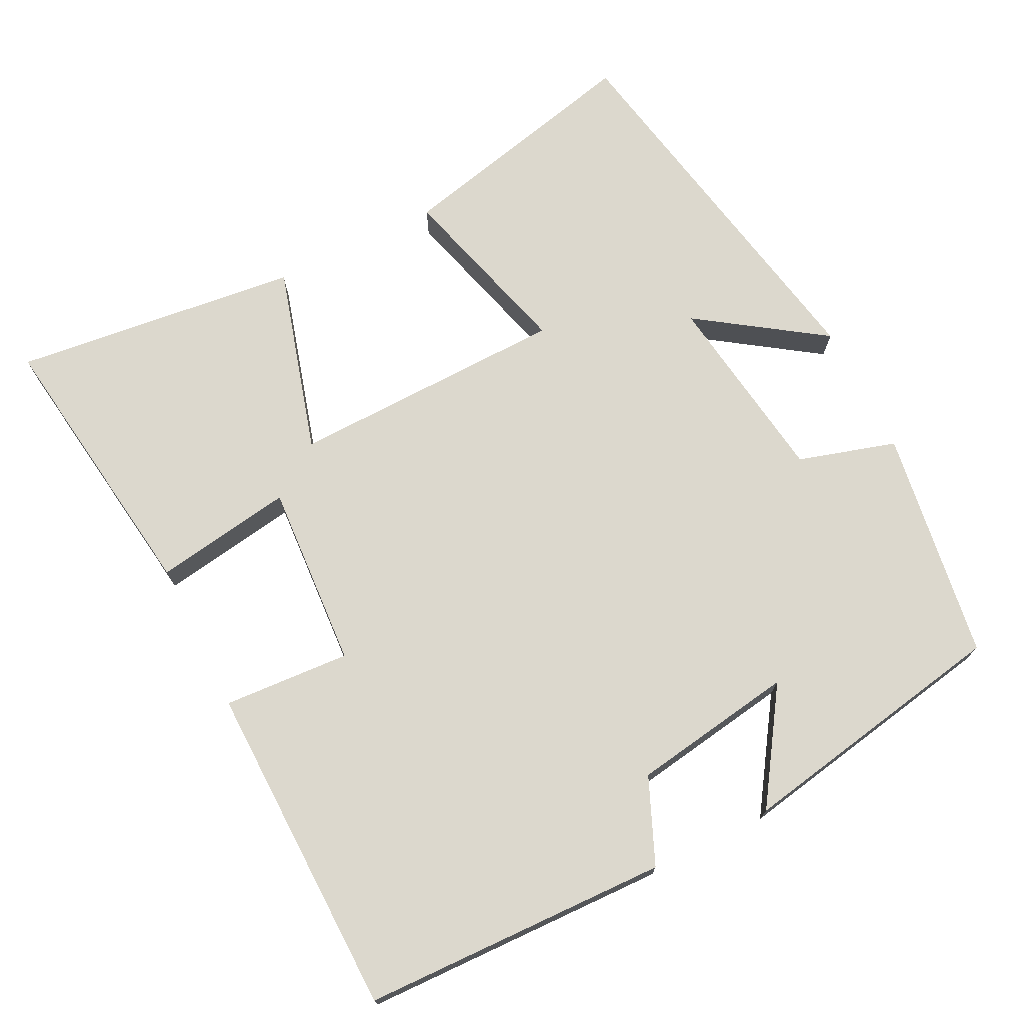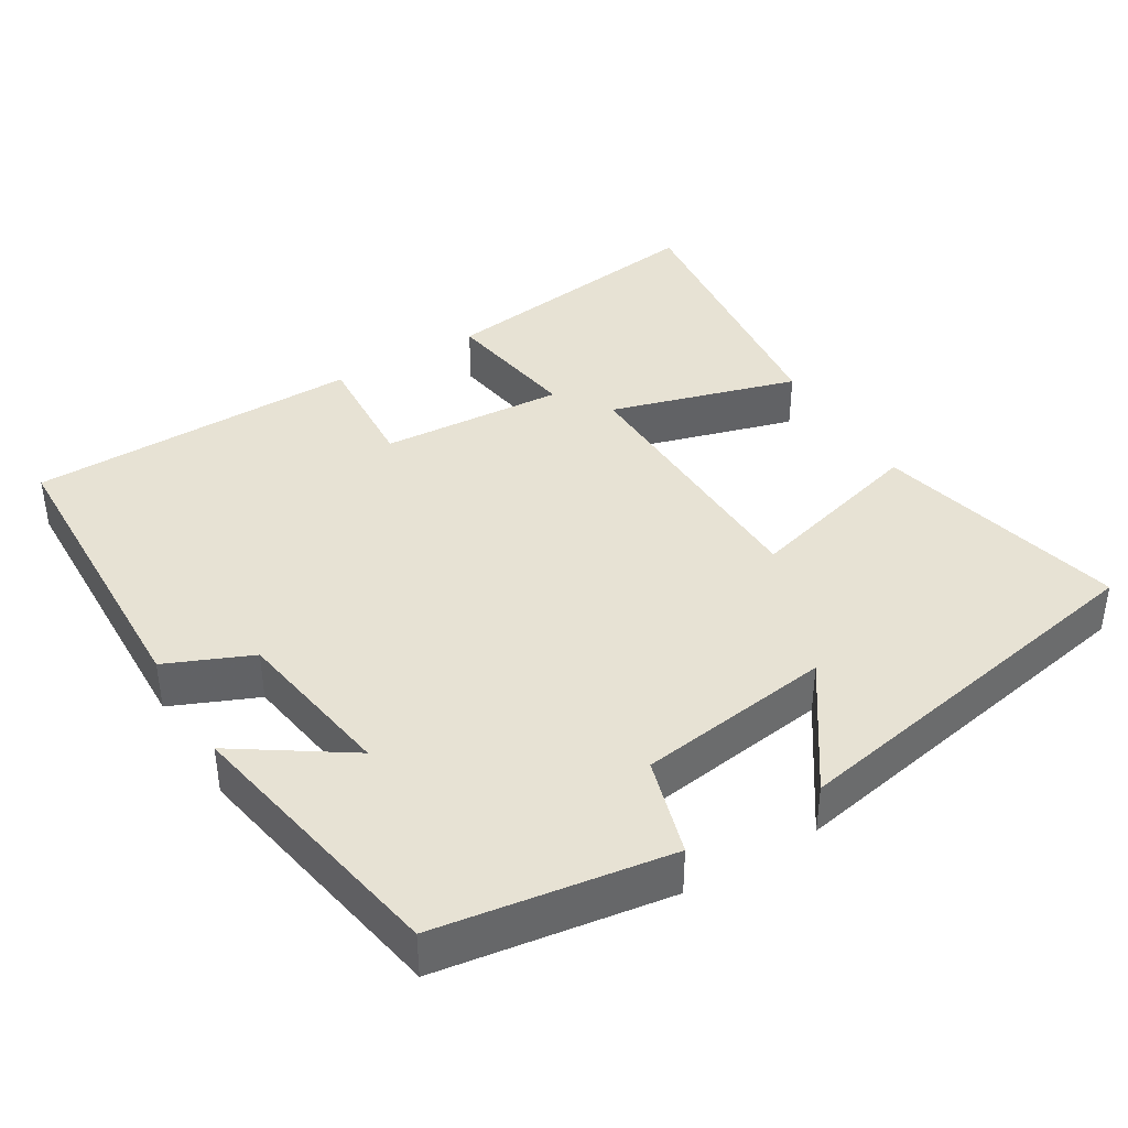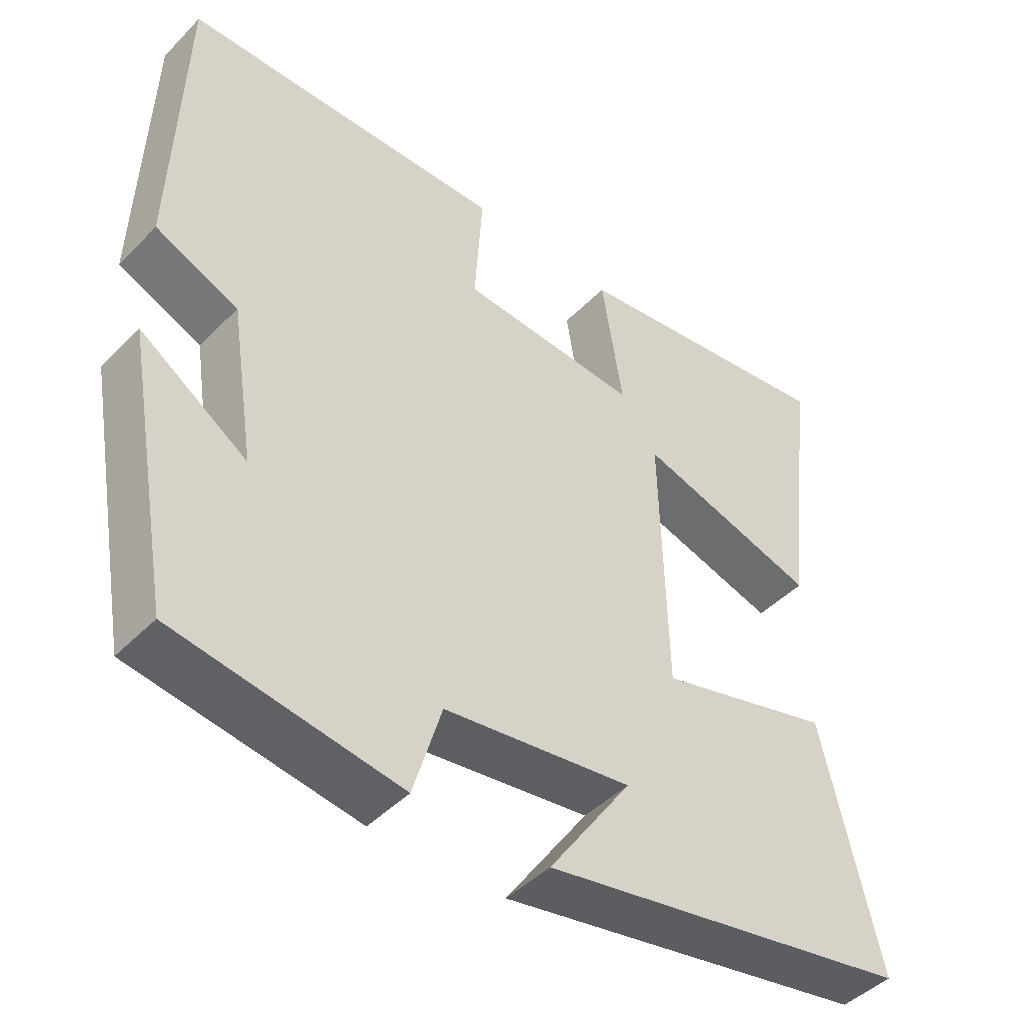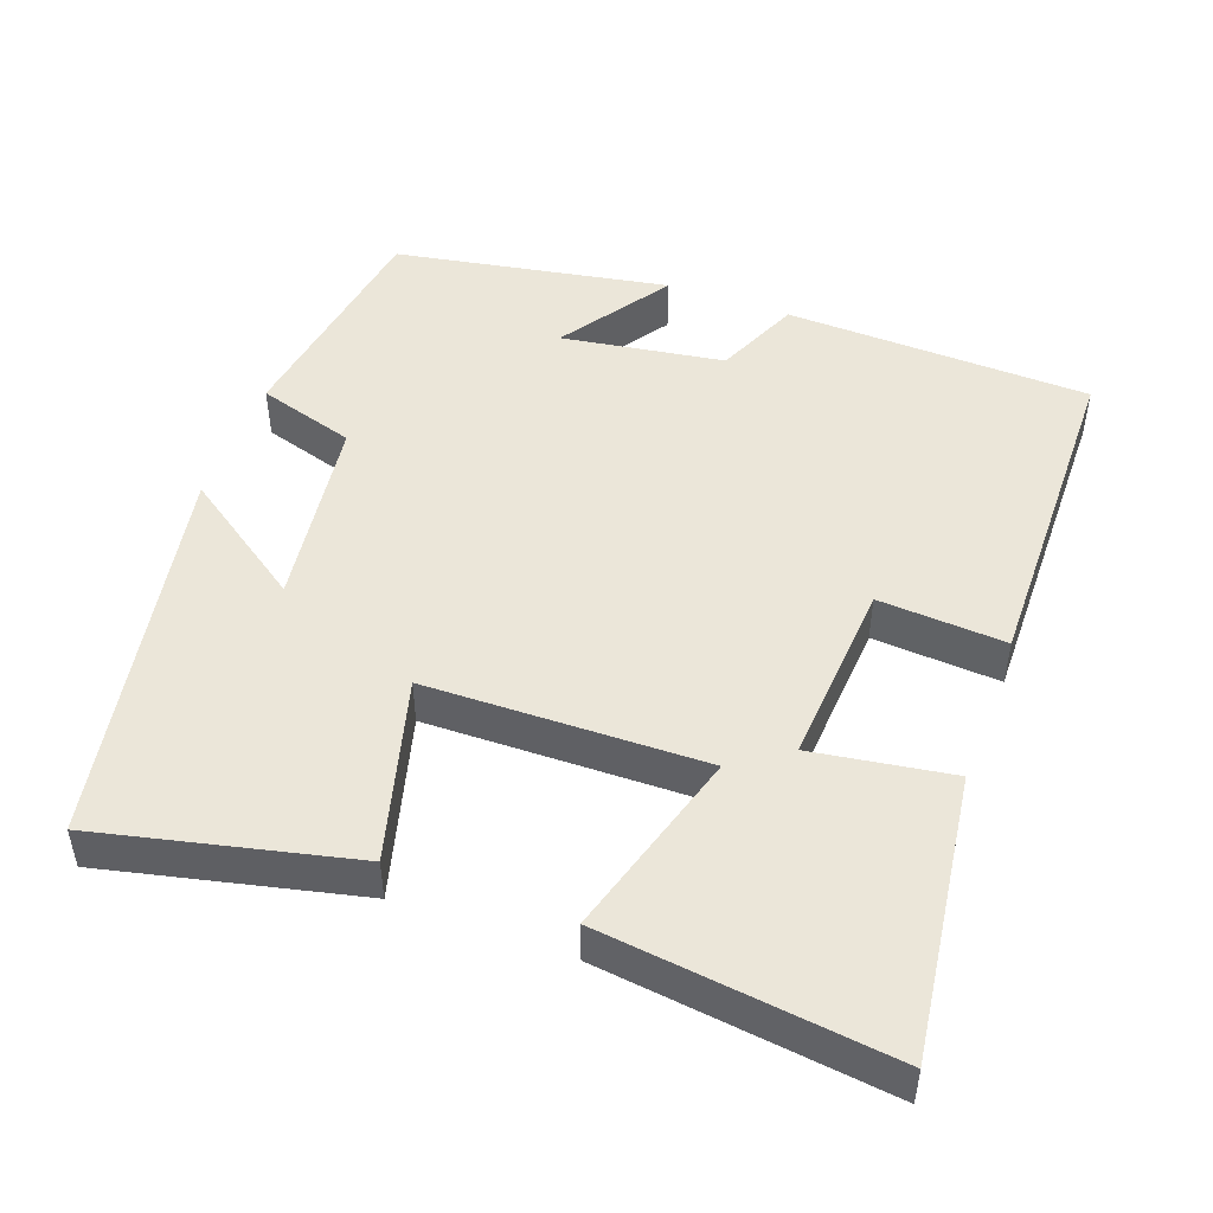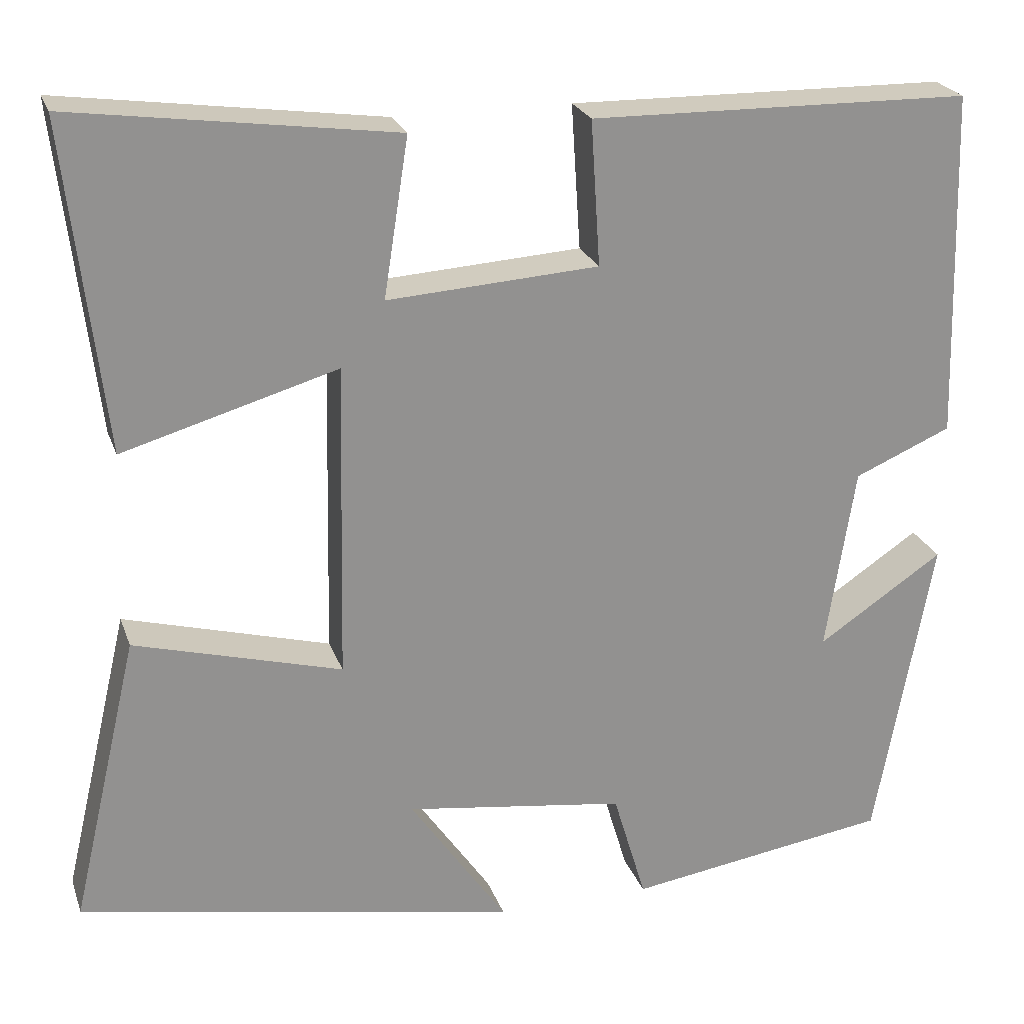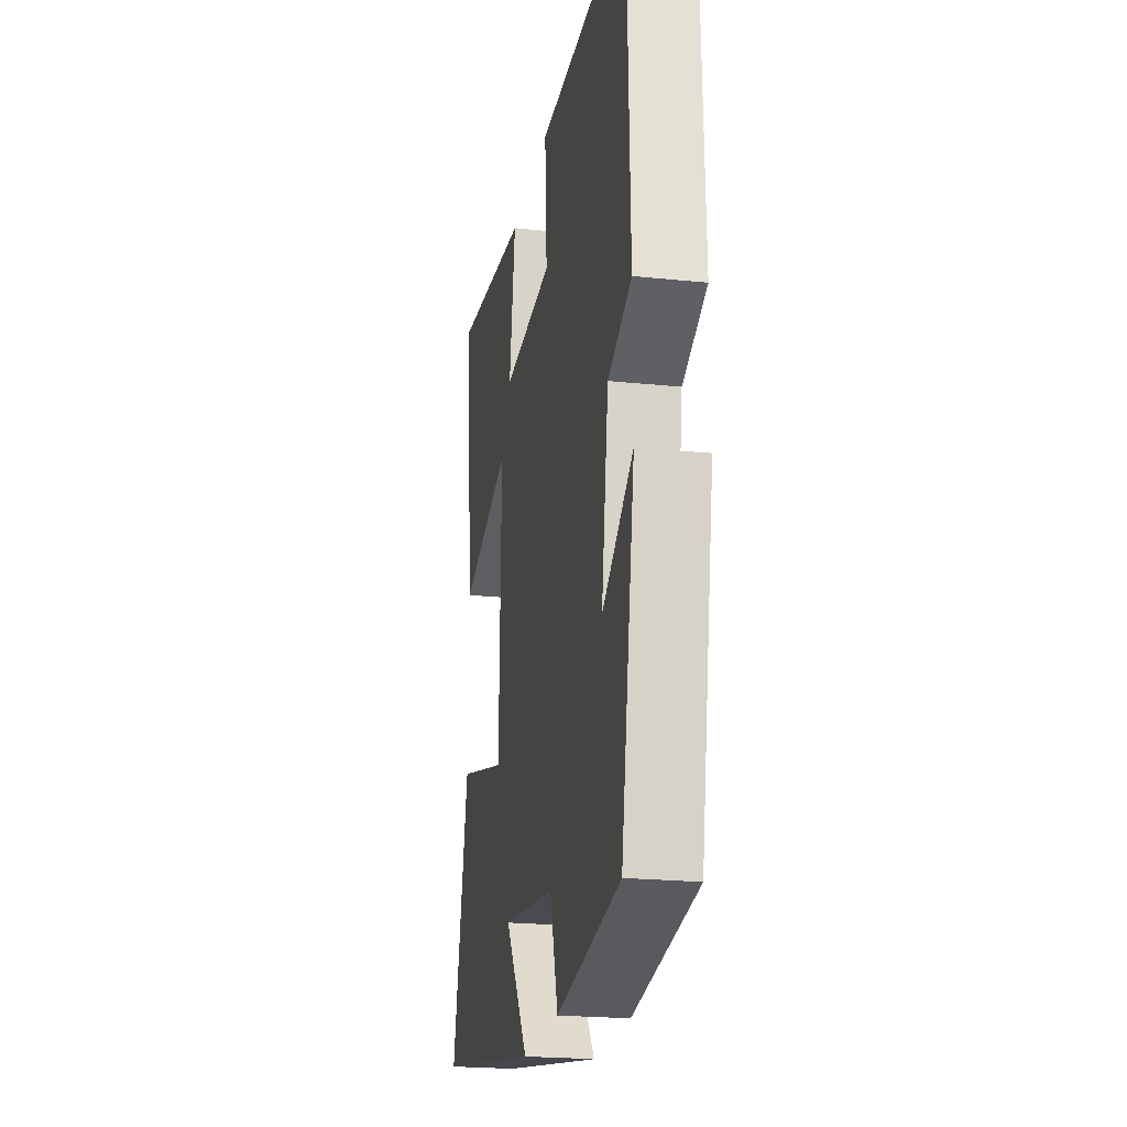
<metadata>
{"format":"obj","ext":"obj","renderer":"f3d","projection":"perspective","resolution":1024,"background":"white","views":[{"elev":72.5,"azim":63.3,"up":"+Y"},{"elev":39.8,"azim":148.8,"up":"+Y"},{"elev":-45.1,"azim":139.2,"up":"+Z"},{"elev":48.4,"azim":-69.7,"up":"+Y"},{"elev":23.6,"azim":-16.8,"up":"+Z"},{"elev":-22.3,"azim":79.8,"up":"+Z"}]}
</metadata>
<code>
v 0.433 0.07 -0.453
v 0.123 0.07 -0.5
v 0.084 0.07 -0.369
v -0.176 0.07 -0.333
v -0.061 0.07 -0.5
v -0.579 0.07 -0.403
v -0.5 0.07 -0.065
v -0.256 0.07 -0.132
v -0.248 0.07 0.24
v -0.5 0.07 0.167
v -0.545 0.07 0.552
v -0.167 0.07 0.5
v -0.196 0.07 0.314
v 0.052 0.07 0.33
v 0.041 0.07 0.5
v 0.488 0.07 0.493
v 0.5 0.07 0.083
v 0.386 0.07 0.034
v 0.352 0.07 -0.184
v 0.5 0.07 -0.085
v 0.433 0 -0.453
v 0.123 0 -0.5
v 0.084 0 -0.369
v -0.176 0 -0.333
v -0.061 0 -0.5
v -0.579 0 -0.403
v -0.5 0 -0.065
v -0.256 0 -0.132
v -0.248 0 0.24
v -0.5 0 0.167
v -0.545 0 0.552
v -0.167 0 0.5
v -0.196 0 0.314
v 0.052 0 0.33
v 0.041 0 0.5
v 0.488 0 0.493
v 0.5 0 0.083
v 0.386 0 0.034
v 0.352 0 -0.184
v 0.5 0 -0.085
f 1 2 3
f 20 1 3
f 19 20 3
f 18 19 3 4
f 16 17 18
f 15 16 18
f 14 15 18
f 13 14 18 4
f 11 12 13
f 10 11 13
f 9 10 13
f 8 9 13 4
f 7 8 4
f 4 5 6 7
f 23 22 21
f 23 21 40
f 23 40 39
f 24 23 39 38
f 38 37 36
f 38 36 35
f 38 35 34
f 24 38 34 33
f 33 32 31
f 33 31 30
f 33 30 29
f 24 33 29 28
f 24 28 27
f 27 26 25 24
f 1 21 22 2
f 2 22 23 3
f 3 23 24 4
f 4 24 25 5
f 5 25 26 6
f 6 26 27 7
f 7 27 28 8
f 8 28 29 9
f 9 29 30 10
f 10 30 31 11
f 11 31 32 12
f 12 32 33 13
f 13 33 34 14
f 14 34 35 15
f 15 35 36 16
f 16 36 37 17
f 17 37 38 18
f 18 38 39 19
f 19 39 40 20
f 20 40 21 1

</code>
